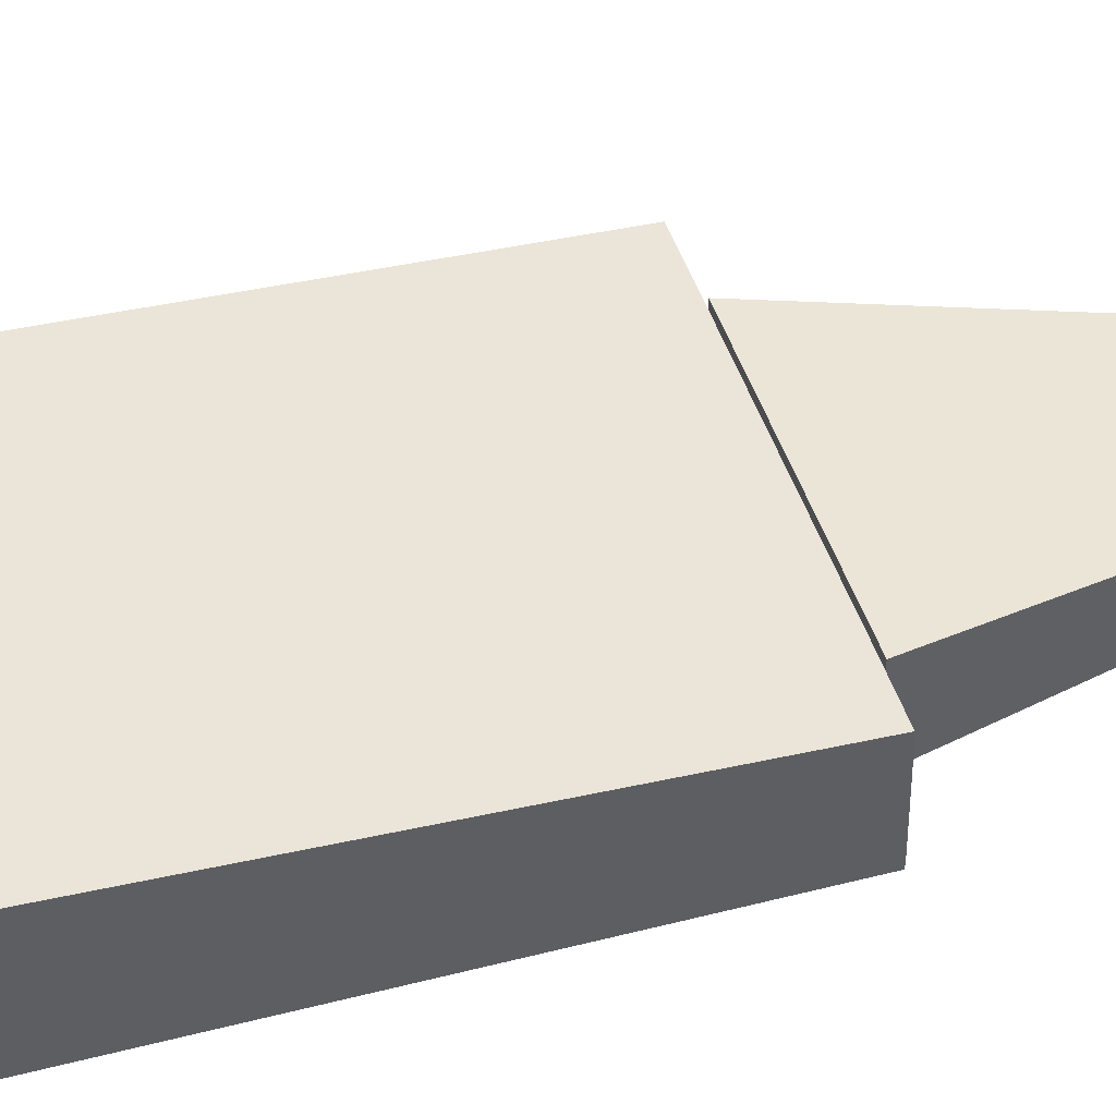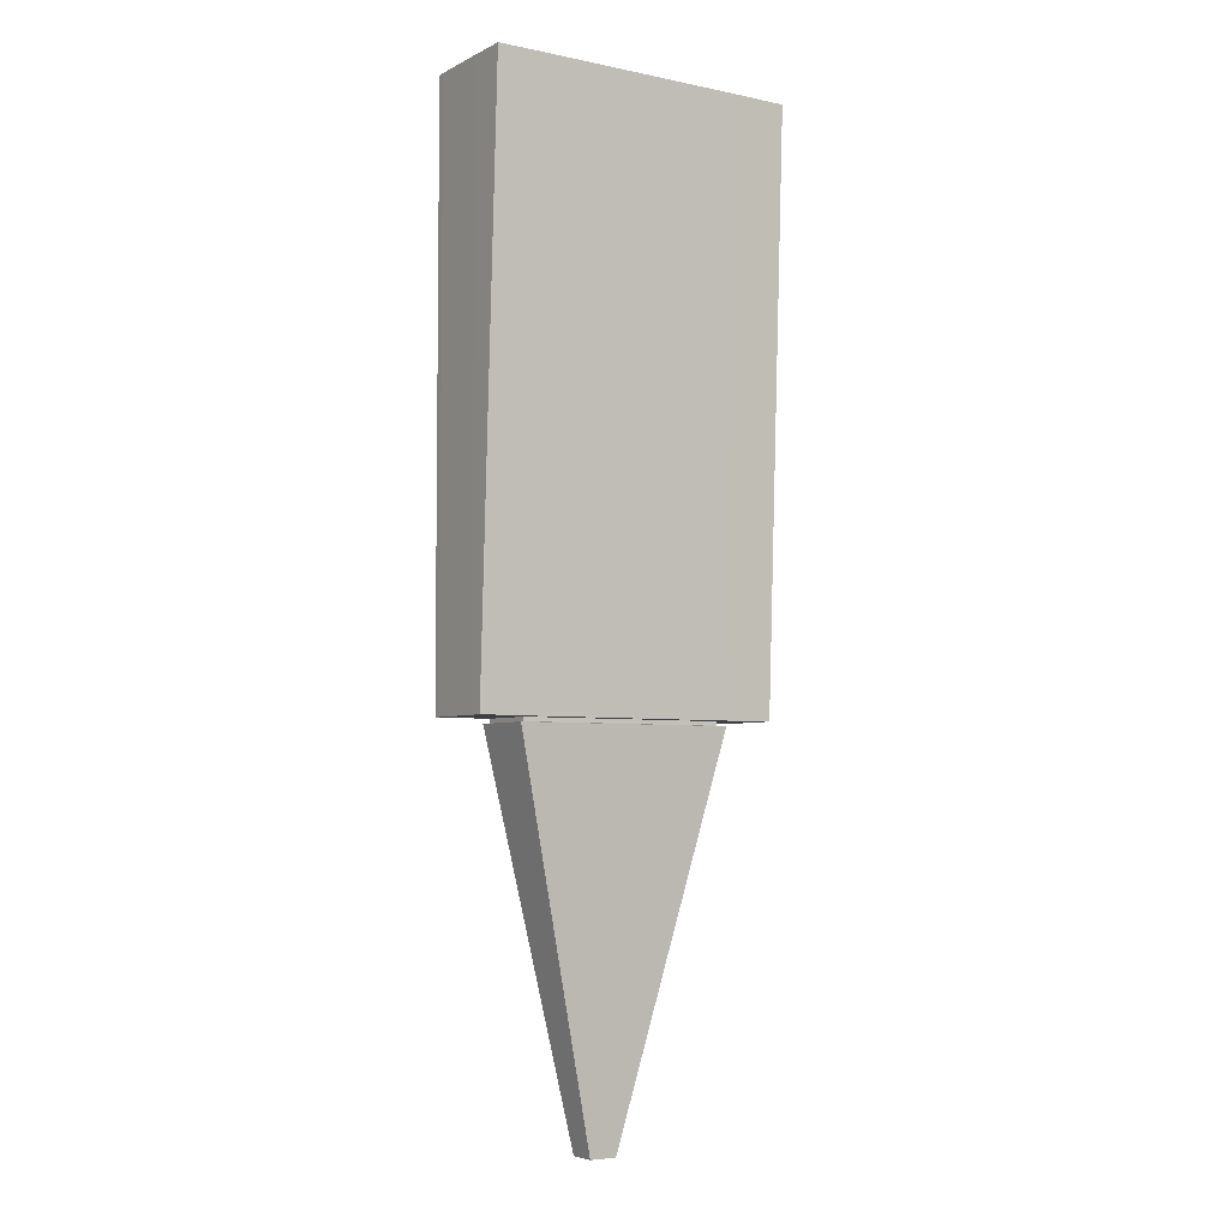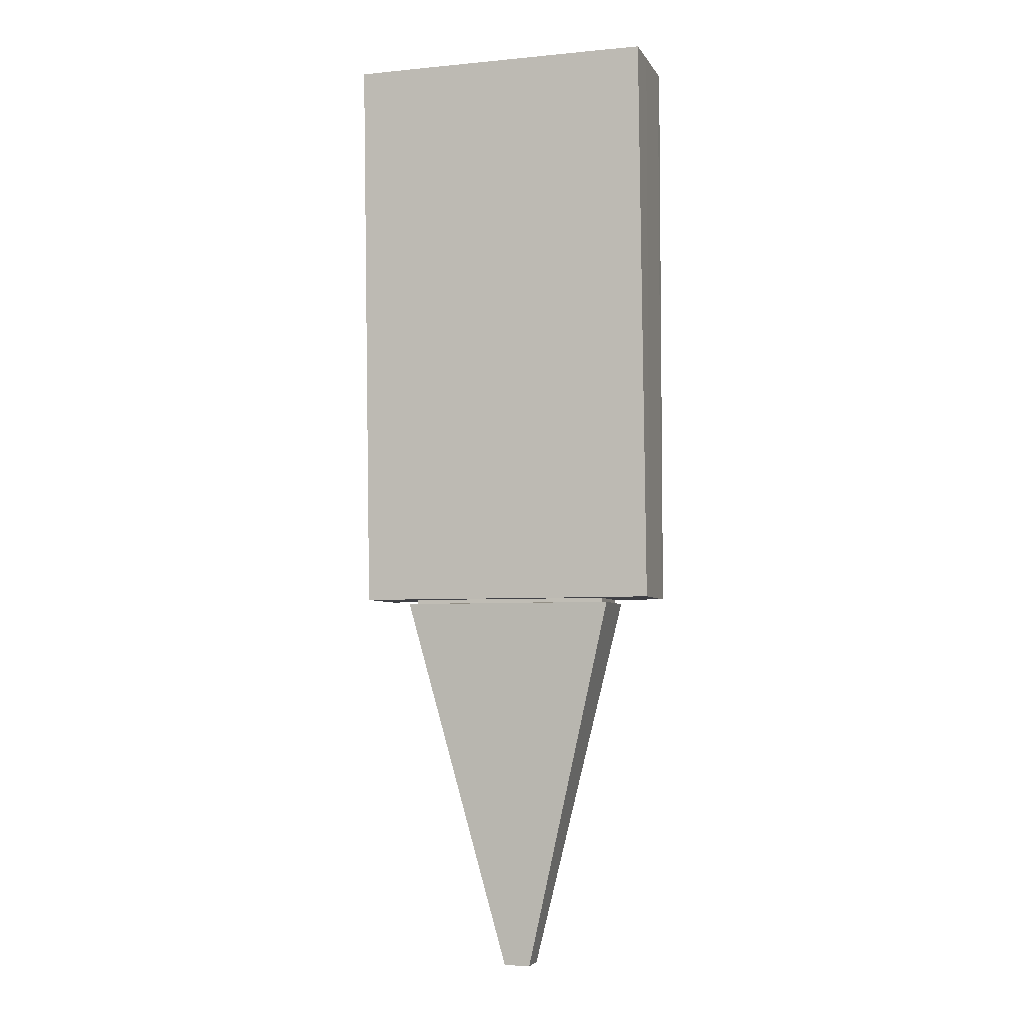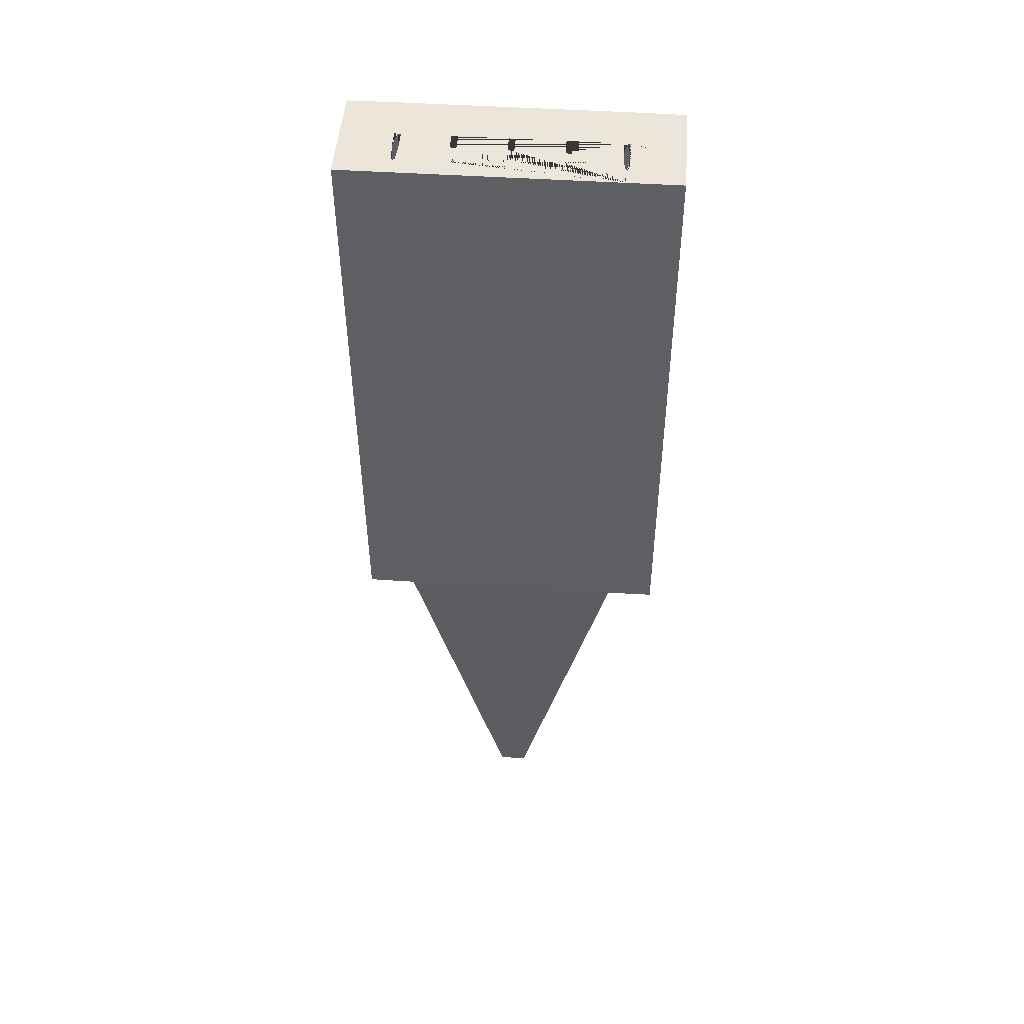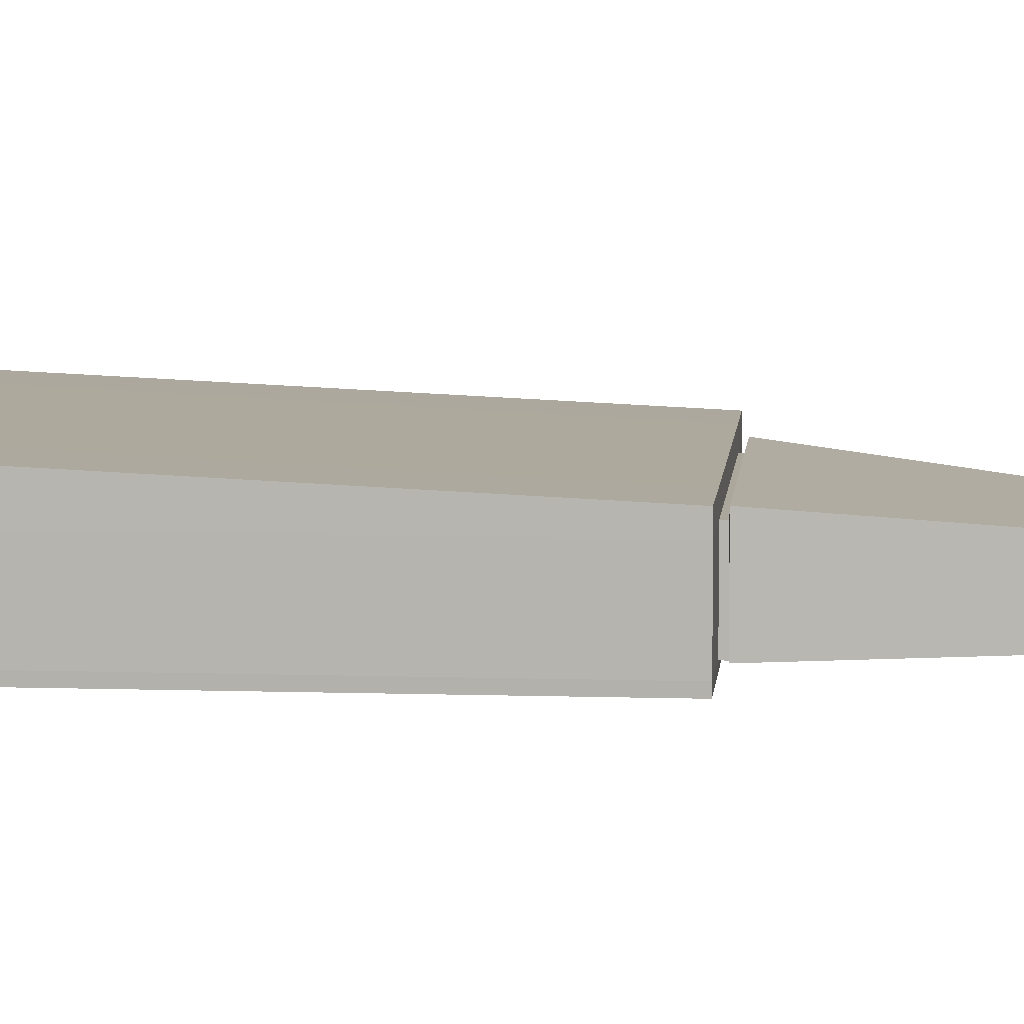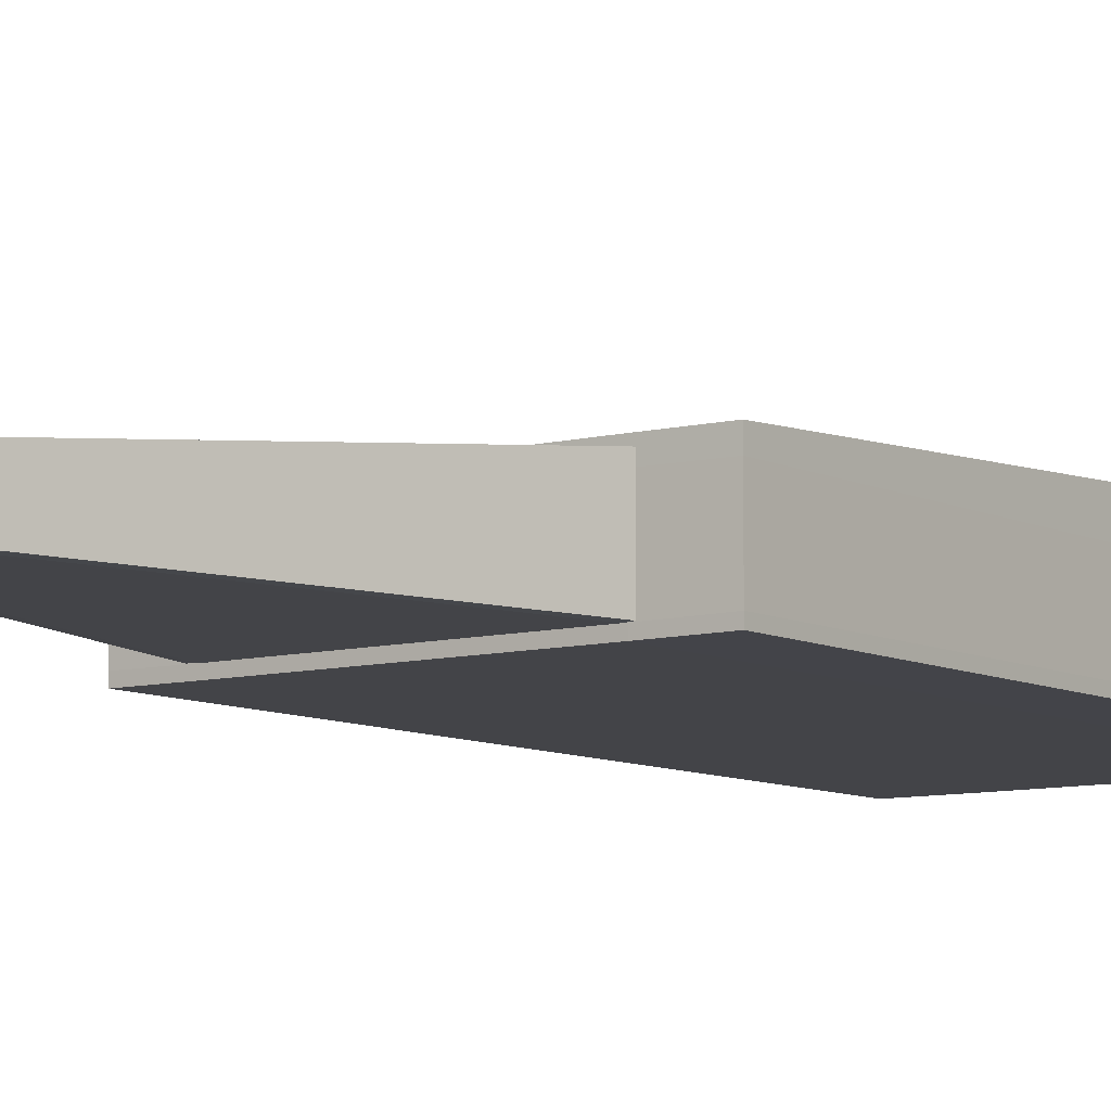
<metadata>
{"format":"obj","ext":"obj","renderer":"f3d","projection":"perspective","resolution":1024,"background":"white","views":[{"elev":44.6,"azim":73.0,"up":"+Y"},{"elev":-4.9,"azim":146.6,"up":"+Z"},{"elev":-5.1,"azim":-163.0,"up":"+Z"},{"elev":47.3,"azim":-175.8,"up":"+Z"},{"elev":8.4,"azim":95.0,"up":"+Y"},{"elev":-8.3,"azim":-143.8,"up":"+Y"}]}
</metadata>
<code>
o Room_Cube.001
v -12 0.5 22.5
v -12 0 22.5
v -12 0 -22.5
v -12 0.5 -22.5
v -12 5 22.5
v -12 5 -22.5
v -8 0.5 22.5
v -8 0 22.5
v -8 0 -22.5
v -8 0.5 -22.5
v -12 8 22.5
v -12 6 -22.5
v -8 3.681 22.5
v -8.237 5 22.5
v -8.237 3.681 22.5
v -8.118 3.681 22.5
v -8 5 -22.5
v 8 0.5 22.5
v 8 0 22.5
v 8 0 -22.5
v 8 0.5 -22.5
v -8 8 22.5
v -8 6 -22.5
v -8 6.681 22.5
v -8.118 6.542 22.5
v -8.237 6.152 22.5
v 8 3.681 22.5
v -7.882 3.681 22.5
v -7.763 3.681 22.5
v -7.763 5 22.5
v -4.237 5 22.5
v -4.237 3.681 22.5
v -4.118 3.681 22.5
v -4 3.681 22.5
v -3.882 3.681 22.5
v -3.763 3.681 22.5
v -3.763 5 22.5
v -0.2369 5 22.5
v -0.2369 3.681 22.5
v -0.1185 3.681 22.5
v 0 3.681 22.5
v 0.1185 3.681 22.5
v 0.2369 3.681 22.5
v 0.2369 5 22.5
v 3.763 5 22.5
v 3.763 3.681 22.5
v 3.882 3.681 22.5
v 4 3.681 22.5
v 4.118 3.681 22.5
v 4.237 3.681 22.5
v 4.237 5 22.5
v 7.763 5 22.5
v 7.763 3.681 22.5
v 7.882 3.681 22.5
v -8 0.5 -23
v -8 5 -23
v 12 0.5 22.5
v 12 0 22.5
v 12 0 -22.5
v 8 0.5 -23
v 12 0.5 -22.5
v 8 8 22.5
v 8 6 -22.5
v 8 6.681 22.5
v 7.882 6.542 22.5
v 7.763 6.152 22.5
v 4.237 6.152 22.5
v 4.118 6.542 22.5
v 4 6.681 22.5
v 3.882 6.542 22.5
v 3.763 6.152 22.5
v 0.2369 6.152 22.5
v 0.1185 6.542 22.5
v 0 6.681 22.5
v -0.1185 6.542 22.5
v -0.2369 6.152 22.5
v -3.763 6.152 22.5
v -3.882 6.542 22.5
v -4 6.681 22.5
v -4.118 6.542 22.5
v -4.237 6.152 22.5
v -7.763 6.152 22.5
v -7.882 6.542 22.5
v 8 5 -22.5
v 7.882 3.681 22.6
v 8 3.681 22.6
v 12 5 22.5
v 8.118 3.681 22.5
v 8.237 3.681 22.5
v 8.237 5 22.5
v -4.237 6.152 22.59
v -4.237 5 22.6
v -4.237 3.681 22.6
v -4.118 3.681 22.6
v -4 3.681 22.6
v -3.882 3.681 22.6
v -3.763 3.681 22.6
v -3.763 5 22.6
v -3.763 6.152 22.59
v -0.2369 6.152 22.59
v -0.2369 5 22.6
v -0.2369 3.681 22.6
v -0.1185 3.681 22.6
v 0 3.681 22.6
v 0.1185 3.681 22.6
v 0.2369 3.681 22.6
v 0.2369 5 22.6
v 0.2369 6.152 22.59
v 3.763 6.152 22.59
v 3.763 5 22.6
v 3.763 3.681 22.6
v 3.882 3.681 22.6
v 4 3.681 22.6
v 4.118 3.681 22.6
v 4.237 3.681 22.6
v 4.237 5 22.6
v 4.237 6.152 22.59
v 7.763 6.152 22.59
v 7.763 5 22.6
v 7.763 3.681 22.6
v 8 5 -23
v -8.5 0.5 -23
v -8.5 5.5 -23
v 0.5 0.5 -53
v -0.5 0.5 -53
v 12 5 -22.5
v 12 8 22.5
v 12 6 -22.5
v 8.237 6.152 22.5
v 8.118 6.542 22.5
v 8 6.681 22.58
v 7.882 6.542 22.58
v 4.118 6.542 22.58
v 4 6.681 22.58
v 3.882 6.542 22.58
v 0.1185 6.542 22.58
v 0 6.681 22.58
v -0.1185 6.542 22.58
v -3.882 6.542 22.58
v -4 6.681 22.58
v -4.118 6.542 22.58
v -8 3.681 22.6
v -8 0.5 22.6
v 8 0.5 22.6
v -7.763 5 22.6
v -7.763 3.681 22.6
v -7.882 3.681 22.6
v 8.118 3.681 22.6
v 8.237 3.681 22.6
v 8.237 5 22.6
v 8.237 6.152 22.59
v -8 8.072 22.57
v -8 6.681 22.58
v -7.882 6.542 22.58
v -7.763 6.152 22.59
v 8 8.072 22.57
v 8.5 5.5 -23
v -1 0.5 -53
v -1 2.5 -53
v 8.5 0.5 -23
v 1 0.5 -53
v 0.5 0.4 -53
v -0.5 0.4 -53
v 8.118 6.542 22.58
v -12.07 5 22.57
v -12.07 0.5 22.57
v -8.118 3.681 22.6
v -8.237 3.681 22.6
v -8.237 5 22.6
v -8 -0.07071 22.57
v 8 -0.07071 22.57
v 12.07 0.5 22.57
v 12.07 5 22.57
v 8 6.069 -22.57
v -8 6.069 -22.57
v -12.06 8.059 22.56
v -8.237 5.179 22.6
v -8.237 6.152 22.59
v -8.118 6.542 22.58
v 1 2.5 -53
v -1.063 0.4244 -53.02
v 1.063 0.4244 -53.02
v 8.03 0.4095 -22.97
v -8.03 0.4095 -22.97
v -12.07 5 -22.57
v -12.07 0.5 -22.57
v -8 -0.07071 -22.57
v 8 -0.07071 -22.57
v 12.06 -0.05774 22.56
v 12.07 0.5 -22.57
v 12.07 5 -22.57
v 12.06 8.059 22.56
v 12.06 6.056 -22.56
v 8.03 5.03 -22.59
v -8.03 5.03 -22.59
v -12.06 6.056 -22.56
v -1.065 2.572 -53.02
v 1.065 2.572 -53.02
v 8.565 0.4434 -22.95
v -8.565 0.4434 -22.95
v 8.03 0.4699 -22.59
v -8.03 0.4699 -22.59
v -12.06 -0.05774 -22.56
v -12.06 -0.05774 22.56
v 12.06 -0.05774 -22.56
v 8.03 5.03 -22.91
v -8.03 5.03 -22.91
v -8.564 5.559 -22.95
v 8.564 5.559 -22.95
f 1 2 3 4
f 5 1 4 6
f 7 8 2 1
f 2 8 9 3
f 4 3 9 10
f 11 5 6 12
f 13 7 1 5 14 15 16
f 6 4 10 17
f 18 19 8 7
f 8 19 20 9
f 10 9 20 21
f 22 11 12 23
f 22 24 25 26 14 5 11
f 12 6 17 23
f 27 18 7 13 28 29 30 31 32 33 34 35 36 37 38 39 40 41 42 43 44 45 46 47 48 49 50 51 52 53 54
f 17 10 55 56
f 57 58 19 18
f 19 58 59 20
f 10 21 60 55
f 21 20 59 61
f 62 22 23 63
f 62 64 65 66 52 51 67 68 69 70 71 45 44 72 73 74 75 76 38 37 77 78 79 80 81 31 30 82 83 24 22
f 23 17 84 63
f 85 86 27 54
f 87 57 18 27 88 89 90
f 91 92 93 32 31 81
f 93 94 33 32
f 94 95 34 33
f 95 96 35 34
f 96 97 36 35
f 77 37 36 97 98 99
f 100 101 102 39 38 76
f 102 103 40 39
f 103 104 41 40
f 104 105 42 41
f 105 106 43 42
f 72 44 43 106 107 108
f 109 110 111 46 45 71
f 111 112 47 46
f 112 113 48 47
f 113 114 49 48
f 114 115 50 49
f 67 51 50 115 116 117
f 118 119 120 53 52 66
f 120 85 54 53
f 84 17 56 121
f 56 55 122 123
f 61 59 58 57
f 21 84 121 60
f 55 60 124 125
f 84 21 61 126
f 127 62 63 128
f 127 87 90 129 130 64 62
f 131 132 65 64
f 132 118 66 65
f 117 133 68 67
f 133 134 69 68
f 134 135 70 69
f 135 109 71 70
f 108 136 73 72
f 136 137 74 73
f 137 138 75 74
f 138 100 76 75
f 99 139 78 77
f 139 140 79 78
f 140 141 80 79
f 141 91 81 80
f 63 84 126 128
f 142 143 144 86 85 120 119 116 115 114 113 112 111 110 107 106 105 104 103 102 101 98 97 96 95 94 93 92 145 146 147
f 86 148 88 27
f 126 61 57 87
f 148 149 89 88
f 129 90 89 149 150 151
f 152 153 154 155 145 92 91 141 140 139 99 98 101 100 138 137 136 108 107 110 109 135 134 133 117 116 119 118 132 131 156
f 121 56 123 157
f 122 55 125 158
f 123 122 158 159
f 60 121 157 160
f 60 160 161 124
f 125 124 162 163
f 128 126 87 127
f 151 164 130 129
f 164 131 64 130
f 165 166 143 142 167 168 169
f 143 170 171 144
f 86 144 172 173 150 149 148
f 150 173 192 156 131 164 151
f 174 175 152 156
f 153 152 176 177 178 179
f 157 123 159 180
f 125 163 181 158
f 158 181 197 159
f 160 157 180 161
f 161 182 162 124
f 163 162 183 184
f 177 176 165 169
f 185 186 166 165
f 143 166 204 170
f 187 188 171 170
f 172 144 171 189
f 173 172 190 191
f 193 174 156 192
f 174 194 195 175
f 175 196 176 152
f 180 159 197 198
f 180 198 182 161
f 162 182 199 183
f 181 163 184 200
f 184 183 201 202
f 196 185 165 176
f 195 202 186 185
f 186 203 204 166
f 203 187 170 204
f 201 188 187 202
f 188 205 189 171
f 172 189 205 190
f 192 173 191 193
f 191 190 201 194
f 174 193 191 194
f 206 207 195 194
f 195 185 196 175
f 198 197 208 209
f 197 181 200 208
f 182 198 209 199
f 183 199 209 206
f 207 184 202 195
f 183 206 194 201
f 187 203 186 202
f 201 190 205 188
f 209 208 207 206
f 207 208 200 184
f 178 177 169 168 15 14 26
f 179 178 26 25
f 168 167 16 15
f 153 179 25 24
f 167 142 13 16
f 154 153 24 83
f 142 147 28 13
f 155 154 83 82
f 147 146 29 28
f 82 30 29 146 145 155

</code>
